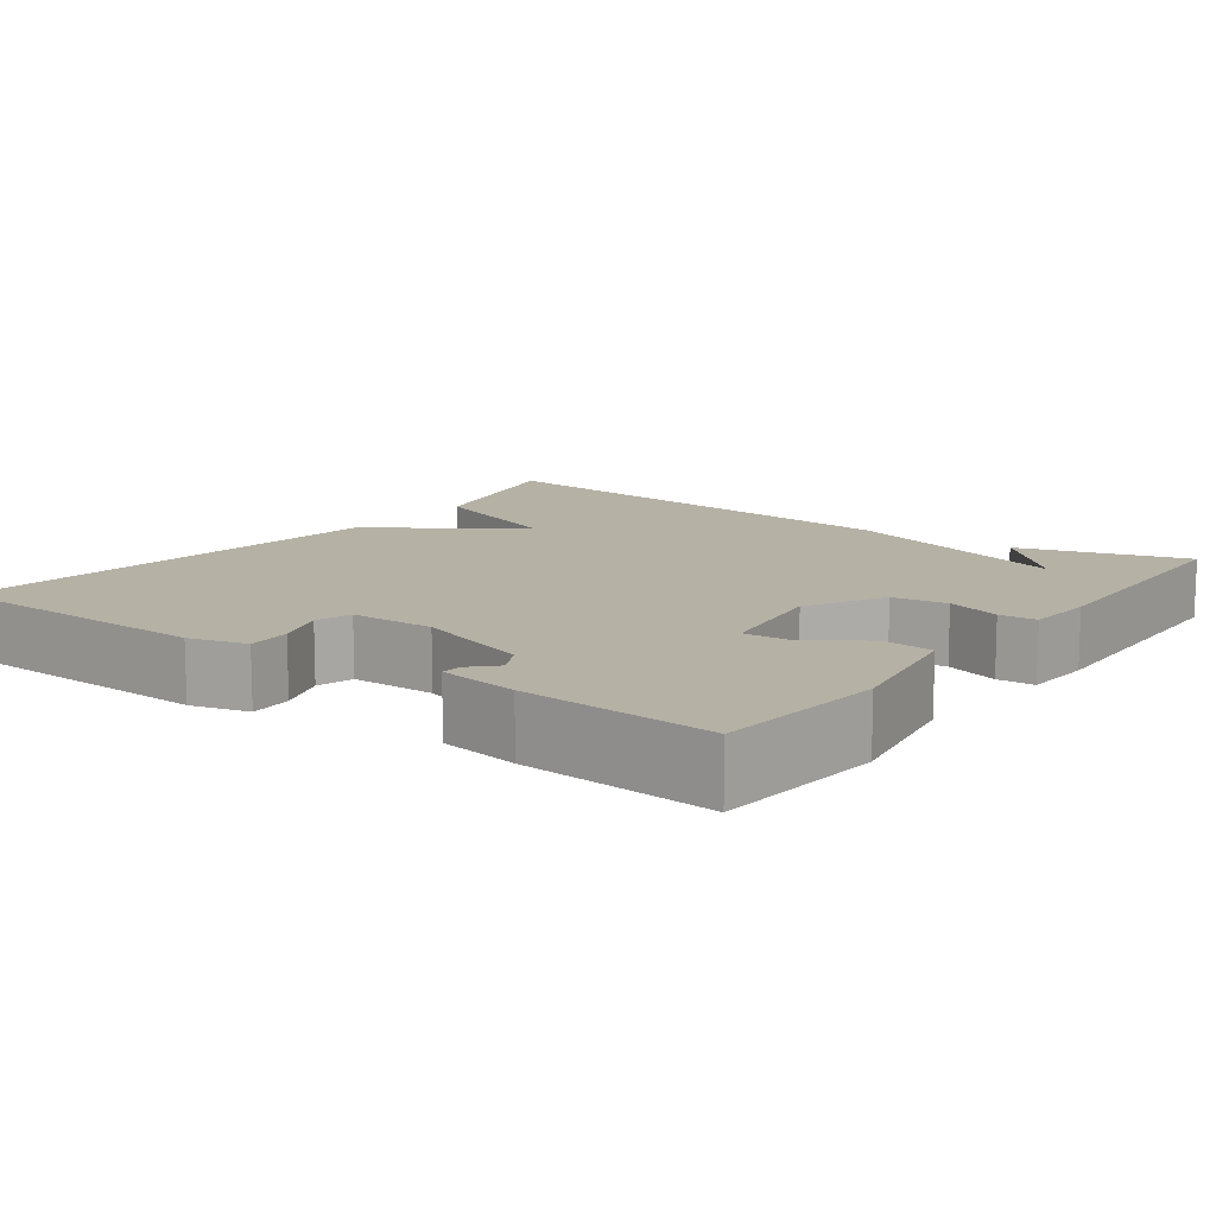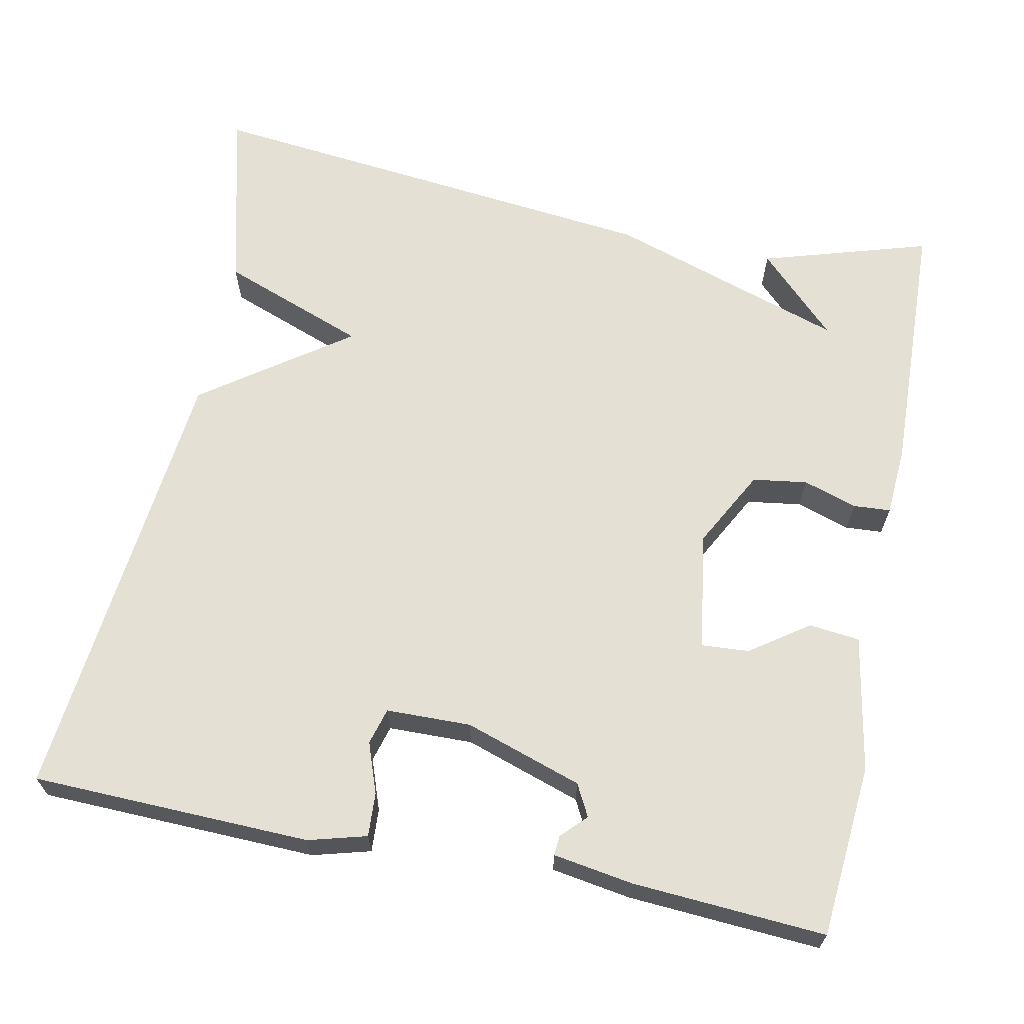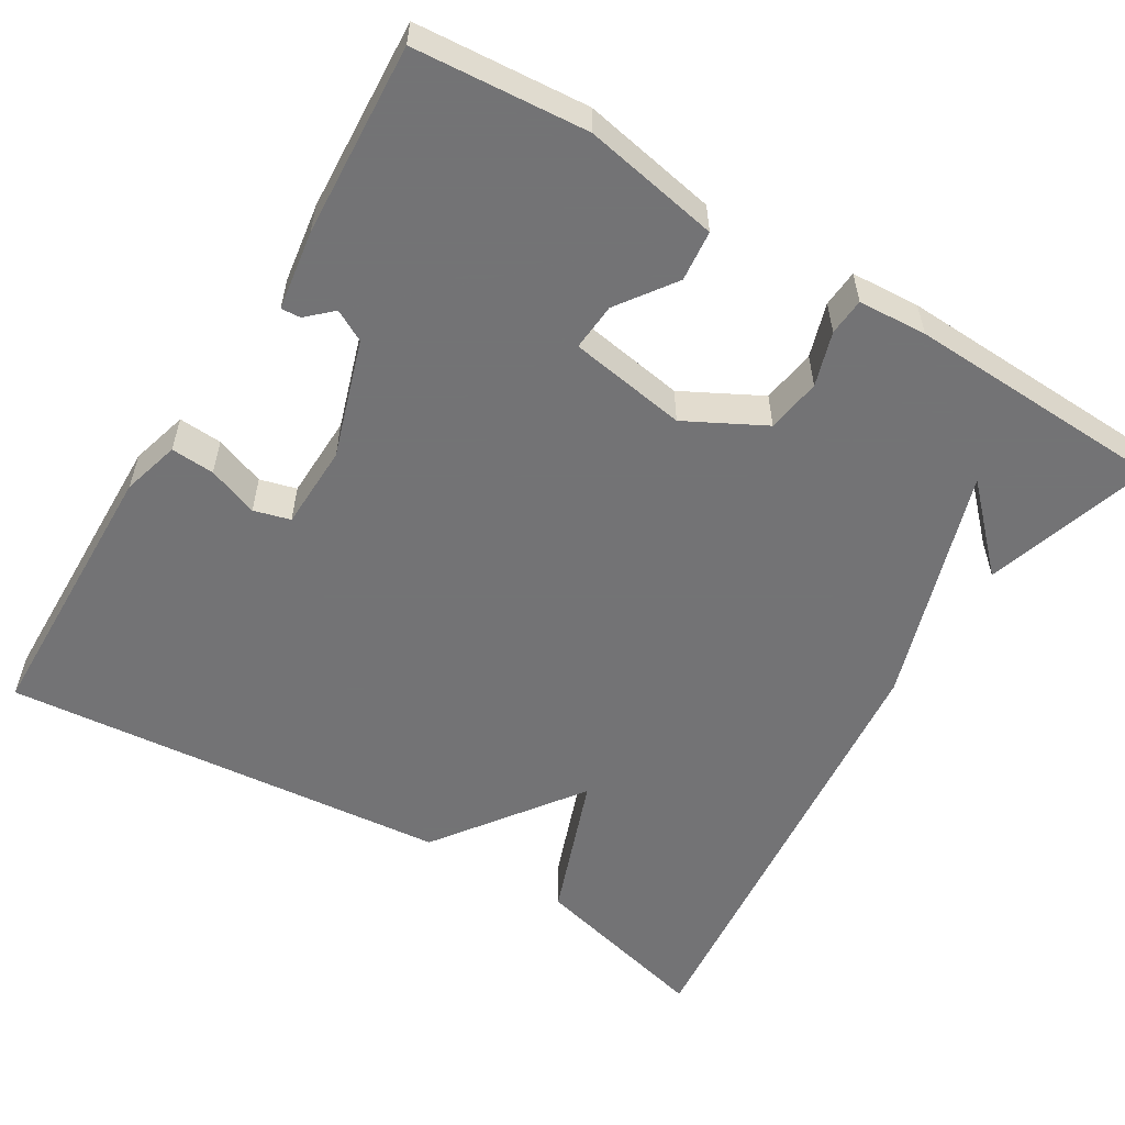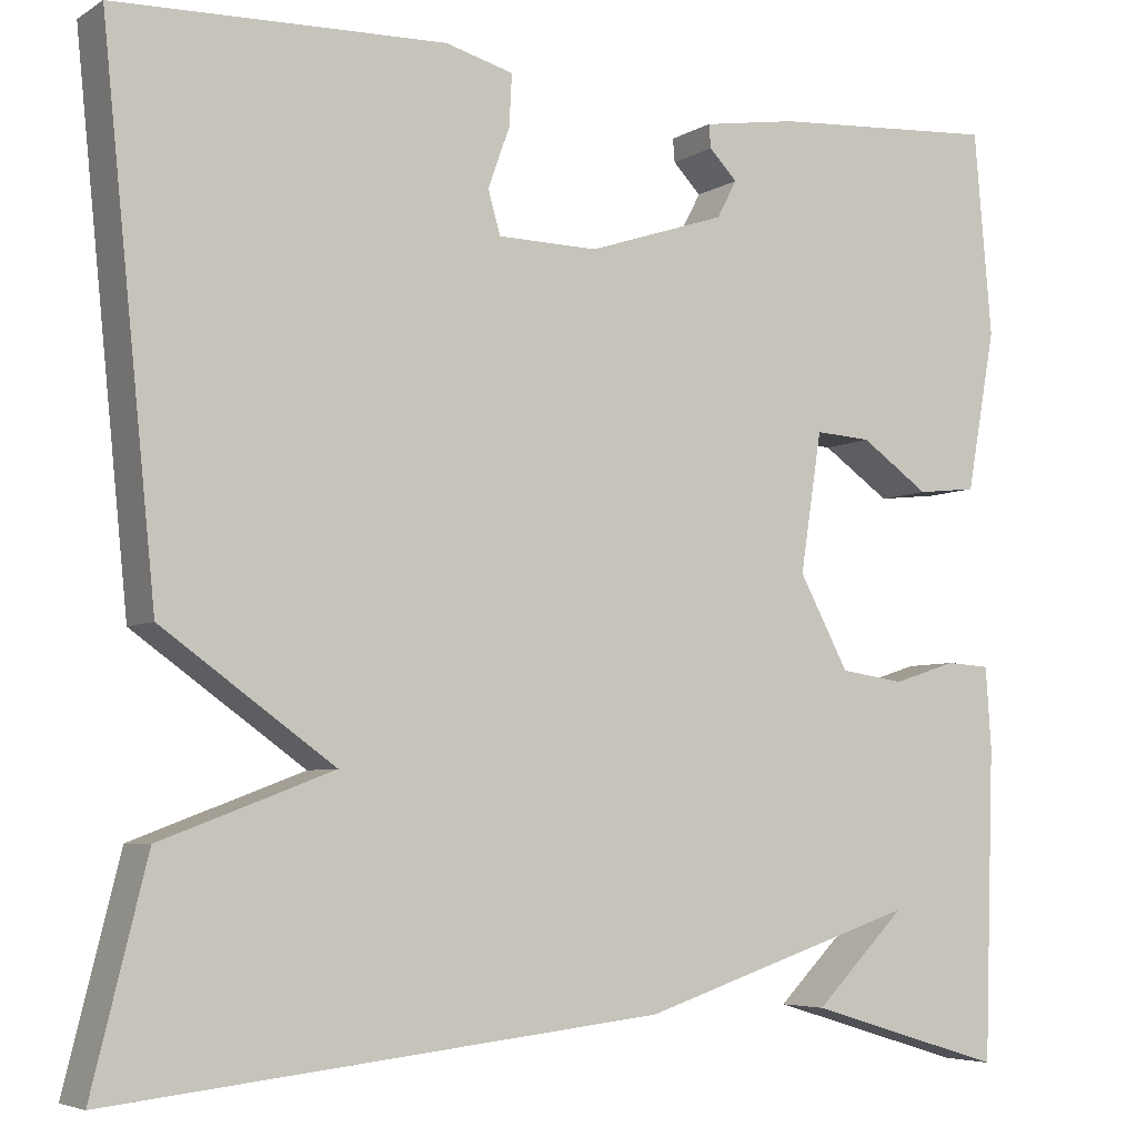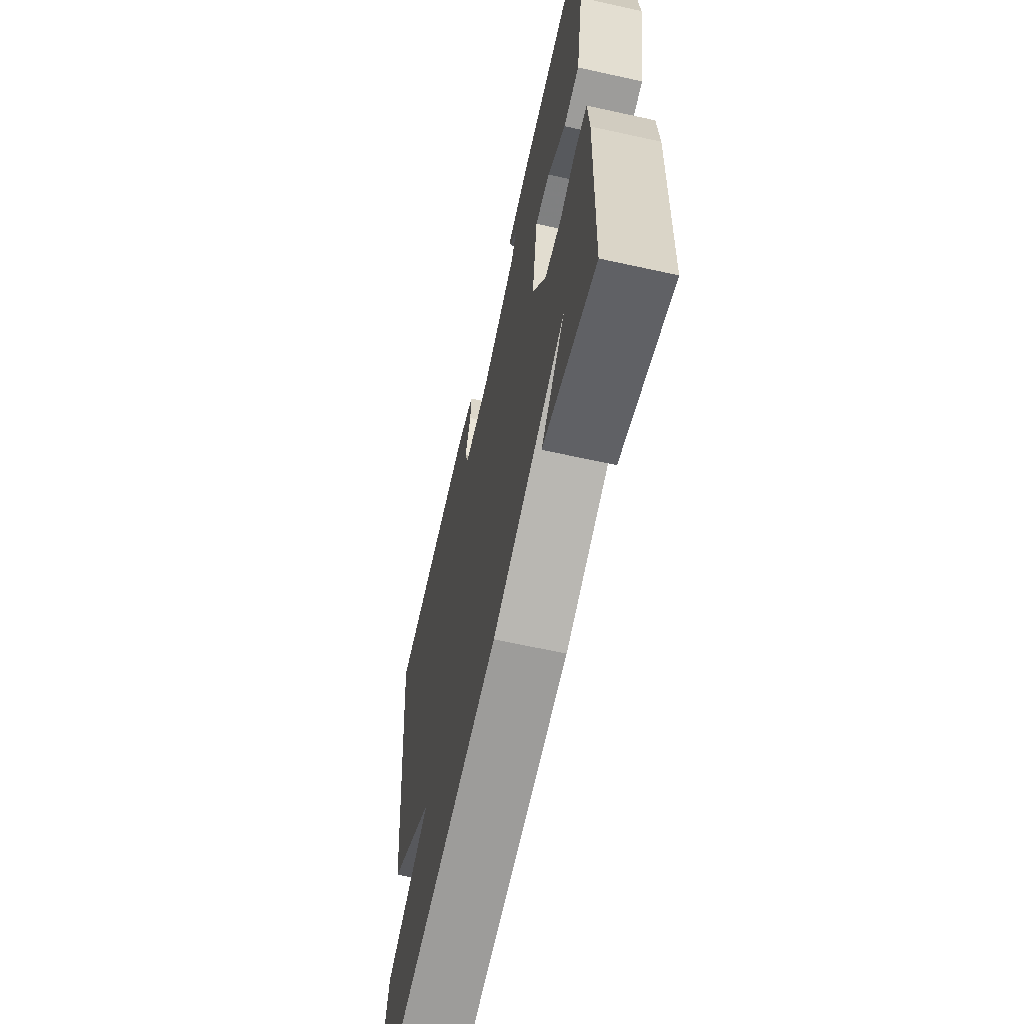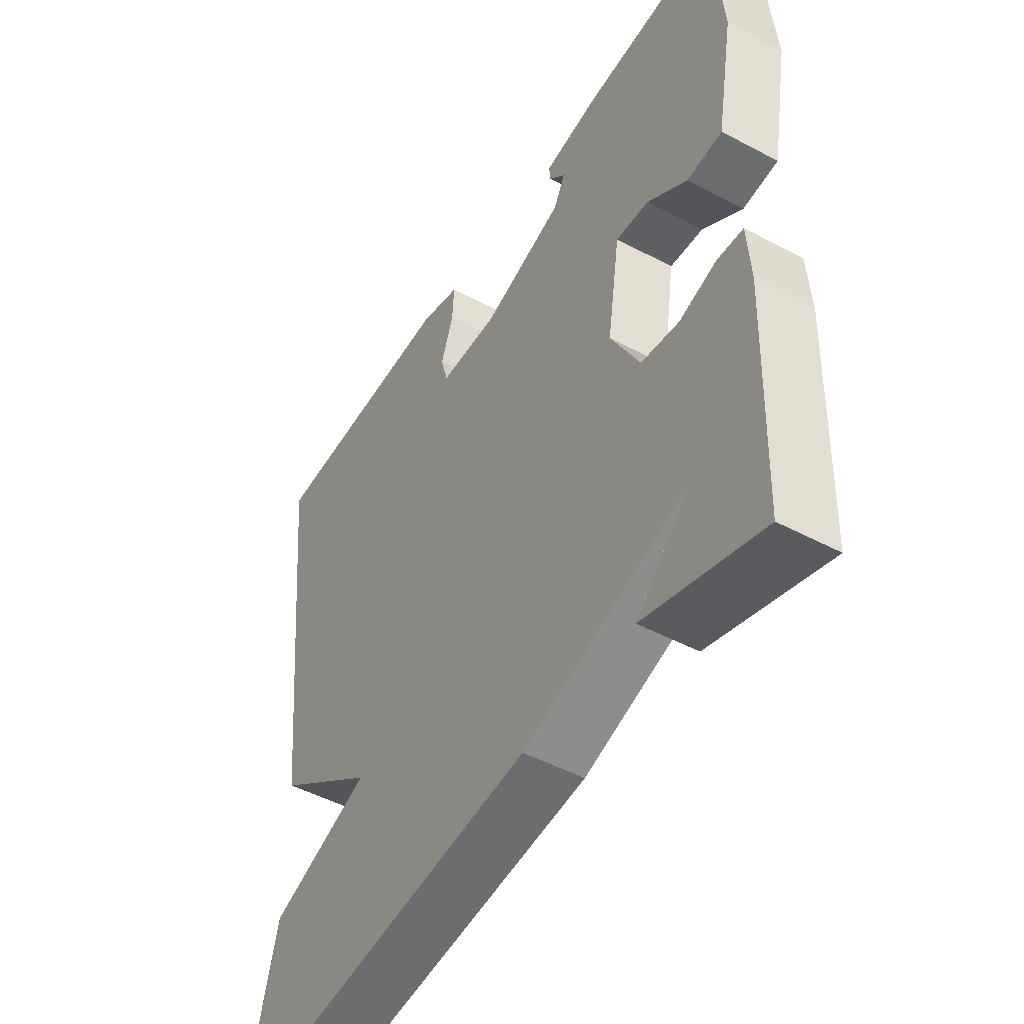
<metadata>
{"format":"obj","ext":"obj","renderer":"f3d","projection":"perspective","resolution":1024,"background":"white","views":[{"elev":11.9,"azim":36.5,"up":"+Y"},{"elev":65.3,"azim":11.4,"up":"+Y"},{"elev":-56.0,"azim":58.3,"up":"+Y"},{"elev":-5.3,"azim":-29.8,"up":"+Z"},{"elev":-63.8,"azim":77.4,"up":"+Z"},{"elev":-48.3,"azim":59.2,"up":"+Z"}]}
</metadata>
<code>
v 0.5 0.07 0.5
v 0.519 0.07 0.282
v 0.488 0.07 0.11
v 0.424 0.07 0.103
v 0.351 0.07 0.154
v 0.291 0.07 0.158
v 0.268 0.07 0.009
v 0.321 0.07 -0.09
v 0.39 0.07 -0.1
v 0.458 0.07 -0.078
v 0.505 0.07 -0.081
v 0.511 0.07 -0.168
v 0.5 0.07 -0.5
v 0.288 0.07 -0.436
v 0.386 0.07 -0.338
v 0.088 0.07 -0.436
v -0.5 0.07 -0.5
v -0.442 0.07 -0.267
v -0.258 0.07 -0.198
v -0.442 0.07 -0.067
v -0.5 0.07 0.5
v -0.148 0.07 0.51
v -0.075 0.07 0.49
v -0.078 0.07 0.435
v -0.101 0.07 0.371
v -0.088 0.07 0.325
v 0.019 0.07 0.323
v 0.167 0.07 0.372
v 0.188 0.07 0.412
v 0.158 0.07 0.443
v 0.156 0.07 0.468
v 0.257 0.07 0.484
v 0.5 0 0.5
v 0.519 0 0.282
v 0.488 0 0.11
v 0.424 0 0.103
v 0.351 0 0.154
v 0.291 0 0.158
v 0.268 0 0.009
v 0.321 0 -0.09
v 0.39 0 -0.1
v 0.458 0 -0.078
v 0.505 0 -0.081
v 0.511 0 -0.168
v 0.5 0 -0.5
v 0.288 0 -0.436
v 0.386 0 -0.338
v 0.088 0 -0.436
v -0.5 0 -0.5
v -0.442 0 -0.267
v -0.258 0 -0.198
v -0.442 0 -0.067
v -0.5 0 0.5
v -0.148 0 0.51
v -0.075 0 0.49
v -0.078 0 0.435
v -0.101 0 0.371
v -0.088 0 0.325
v 0.019 0 0.323
v 0.167 0 0.372
v 0.188 0 0.412
v 0.158 0 0.443
v 0.156 0 0.468
v 0.257 0 0.484
f 1 2 3
f 32 1 3
f 31 32 3
f 30 31 3
f 29 30 3
f 3 4 5
f 29 3 5
f 28 29 5
f 27 28 5 6
f 26 27 6 7
f 23 24 25
f 22 23 25
f 21 22 25
f 20 21 25
f 19 20 25 26
f 17 18 19
f 16 17 19
f 15 16 19
f 26 7 8
f 19 26 8
f 15 19 8
f 13 14 15
f 12 13 15
f 11 12 15
f 10 11 15
f 9 10 15
f 8 9 15
f 35 34 33
f 35 33 64
f 35 64 63
f 35 63 62
f 35 62 61
f 37 36 35
f 37 35 61
f 37 61 60
f 38 37 60 59
f 39 38 59 58
f 57 56 55
f 57 55 54
f 57 54 53
f 57 53 52
f 58 57 52 51
f 51 50 49
f 51 49 48
f 51 48 47
f 40 39 58
f 40 58 51
f 40 51 47
f 47 46 45
f 47 45 44
f 47 44 43
f 47 43 42
f 47 42 41
f 47 41 40
f 1 33 34 2
f 2 34 35 3
f 3 35 36 4
f 4 36 37 5
f 5 37 38 6
f 6 38 39 7
f 7 39 40 8
f 8 40 41 9
f 9 41 42 10
f 10 42 43 11
f 11 43 44 12
f 12 44 45 13
f 13 45 46 14
f 14 46 47 15
f 15 47 48 16
f 16 48 49 17
f 17 49 50 18
f 18 50 51 19
f 19 51 52 20
f 20 52 53 21
f 21 53 54 22
f 22 54 55 23
f 23 55 56 24
f 24 56 57 25
f 25 57 58 26
f 26 58 59 27
f 27 59 60 28
f 28 60 61 29
f 29 61 62 30
f 30 62 63 31
f 31 63 64 32
f 32 64 33 1

</code>
